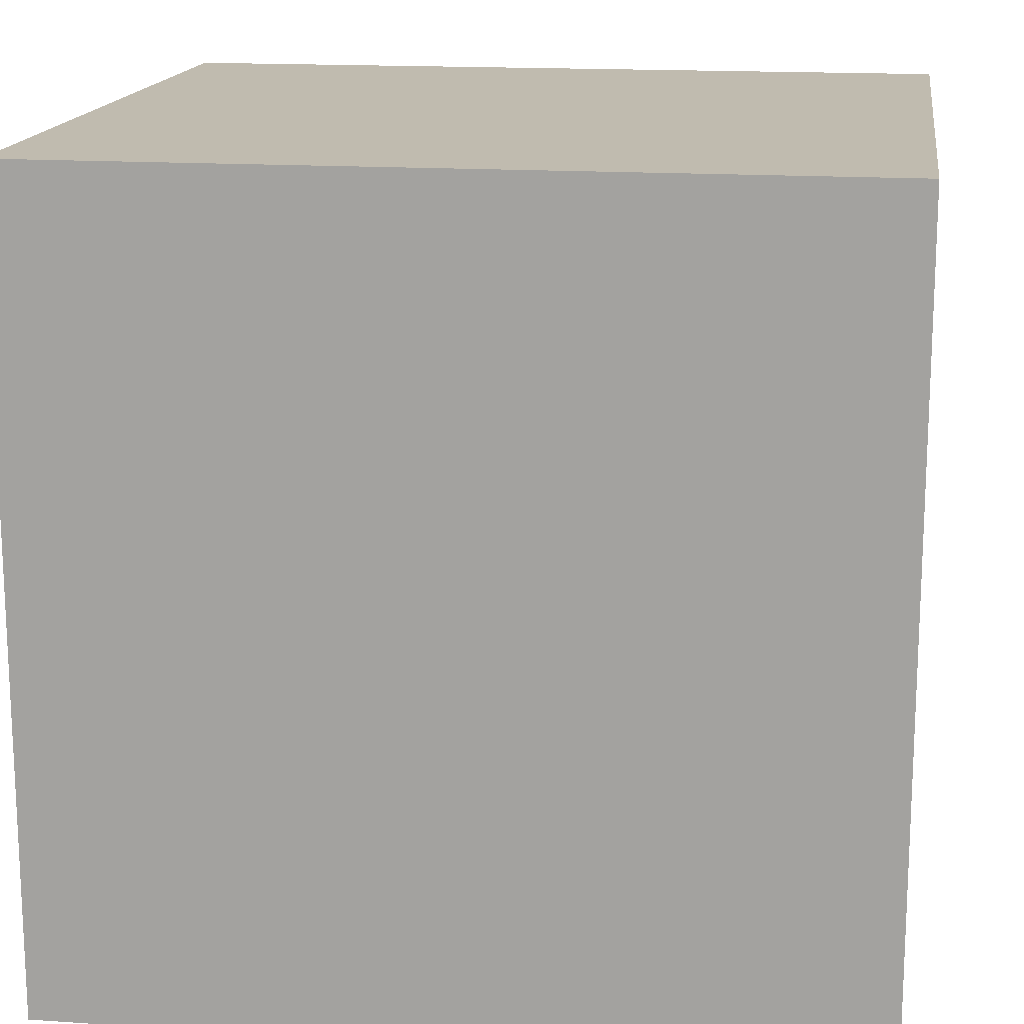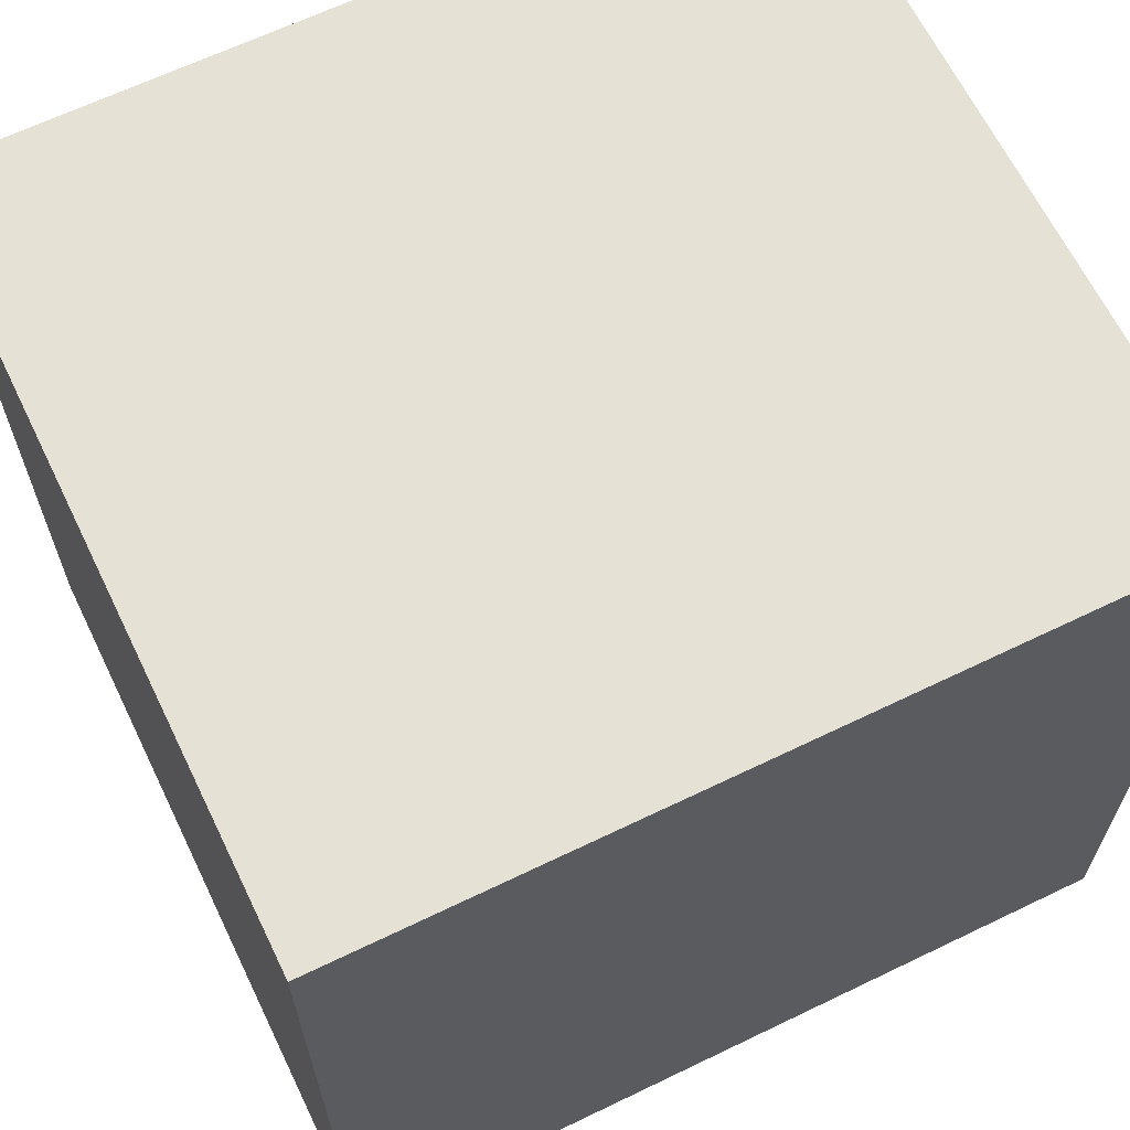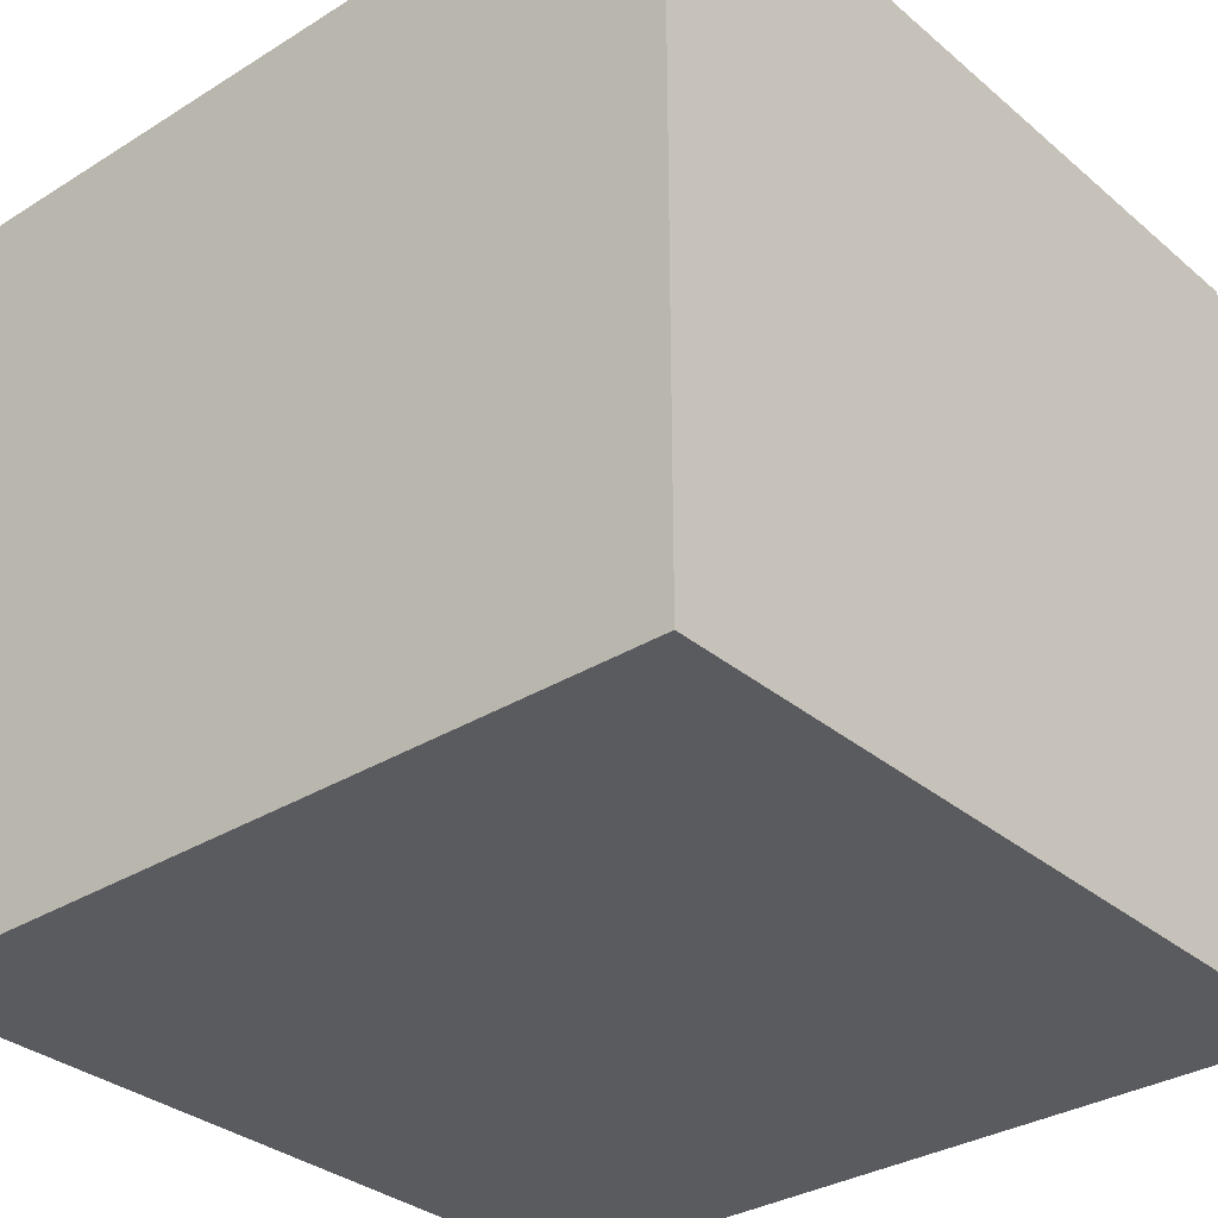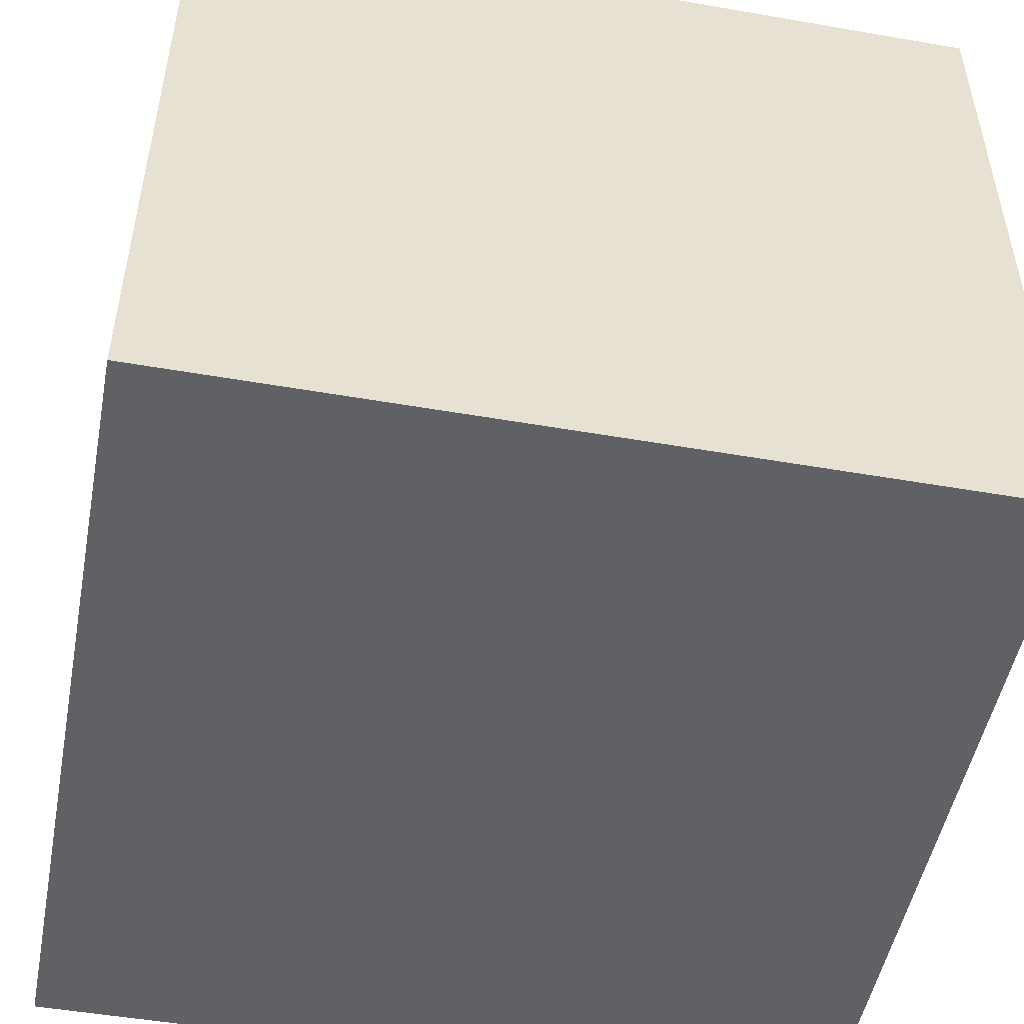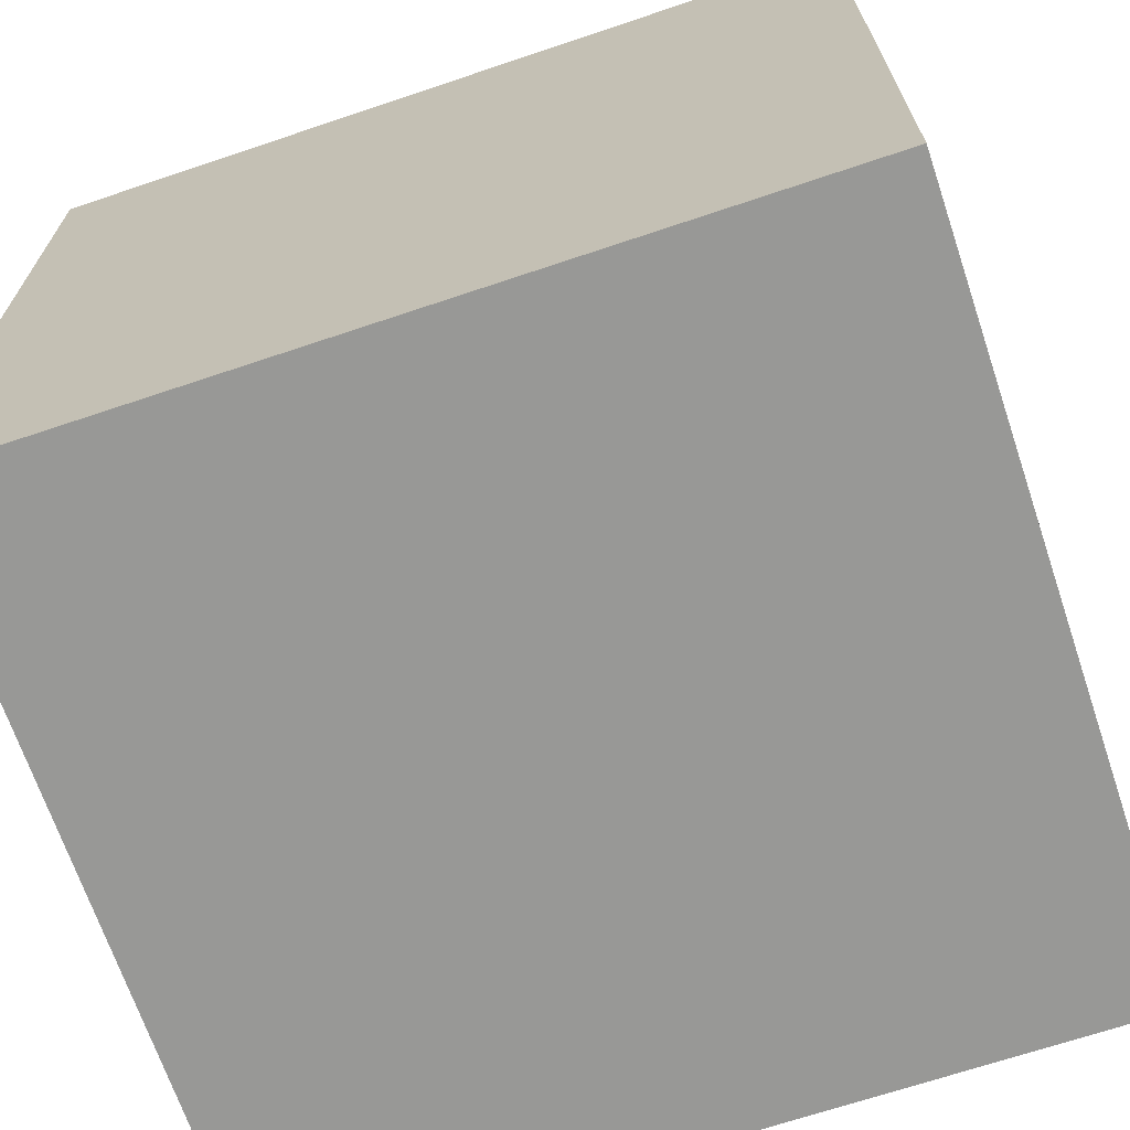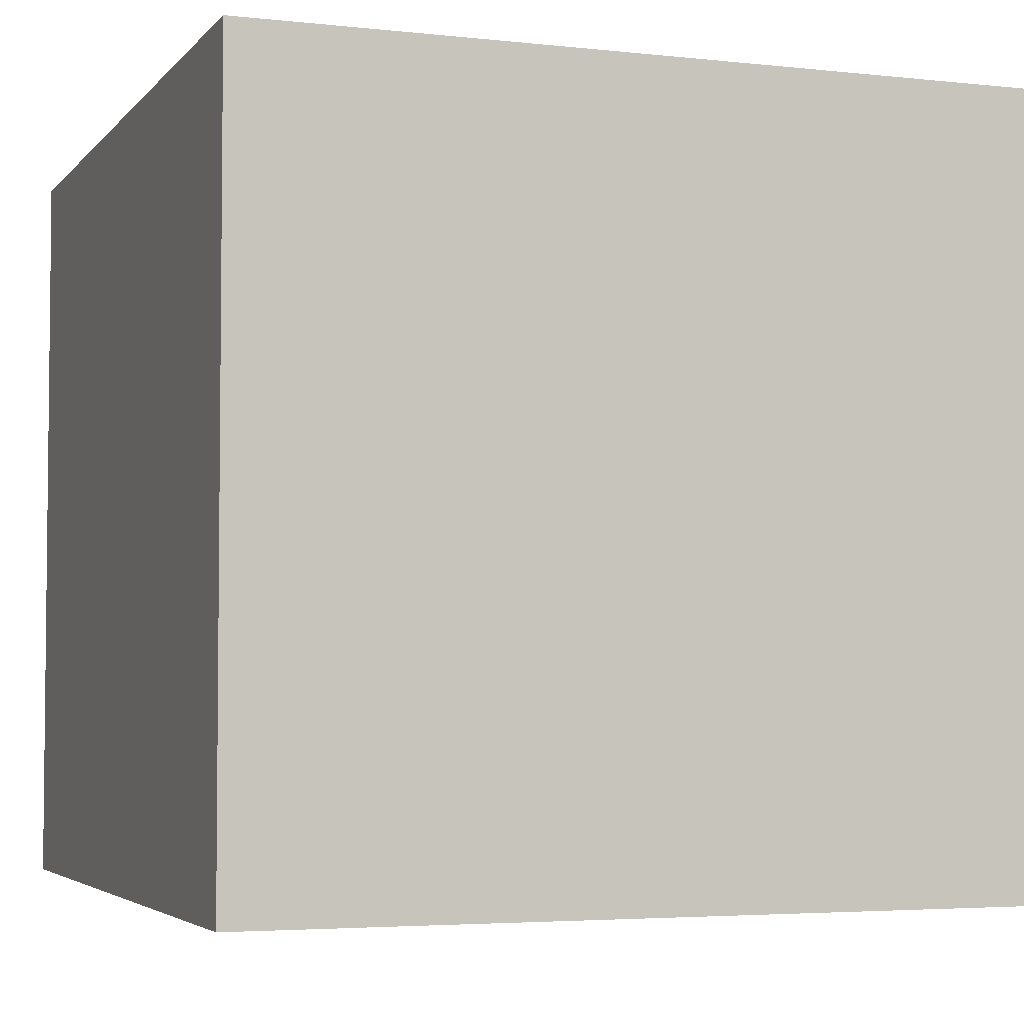
<metadata>
{"format":"obj","ext":"obj","renderer":"f3d","projection":"perspective","resolution":1024,"background":"white","views":[{"elev":15.9,"azim":8.1,"up":"+Z"},{"elev":65.0,"azim":154.1,"up":"+Z"},{"elev":-32.5,"azim":130.8,"up":"+Y"},{"elev":-50.2,"azim":-100.8,"up":"+Y"},{"elev":-68.5,"azim":18.6,"up":"+Z"},{"elev":-4.0,"azim":-20.1,"up":"+Y"}]}
</metadata>
<code>
o Stove
v 0.5 0.9375 0.5
v 0.5 0.9375 -0.5
v 0.5 0 0.5
v 0.5 0 -0.5
v -0.5 0.9375 -0.5
v -0.5 0.9375 0.5
v -0.5 0 -0.5
v -0.5 0 0.5
f 4 7 5 2
f 3 4 2 1
f 8 3 1 6
f 7 8 6 5
f 6 1 2 5
f 7 4 3 8

</code>
